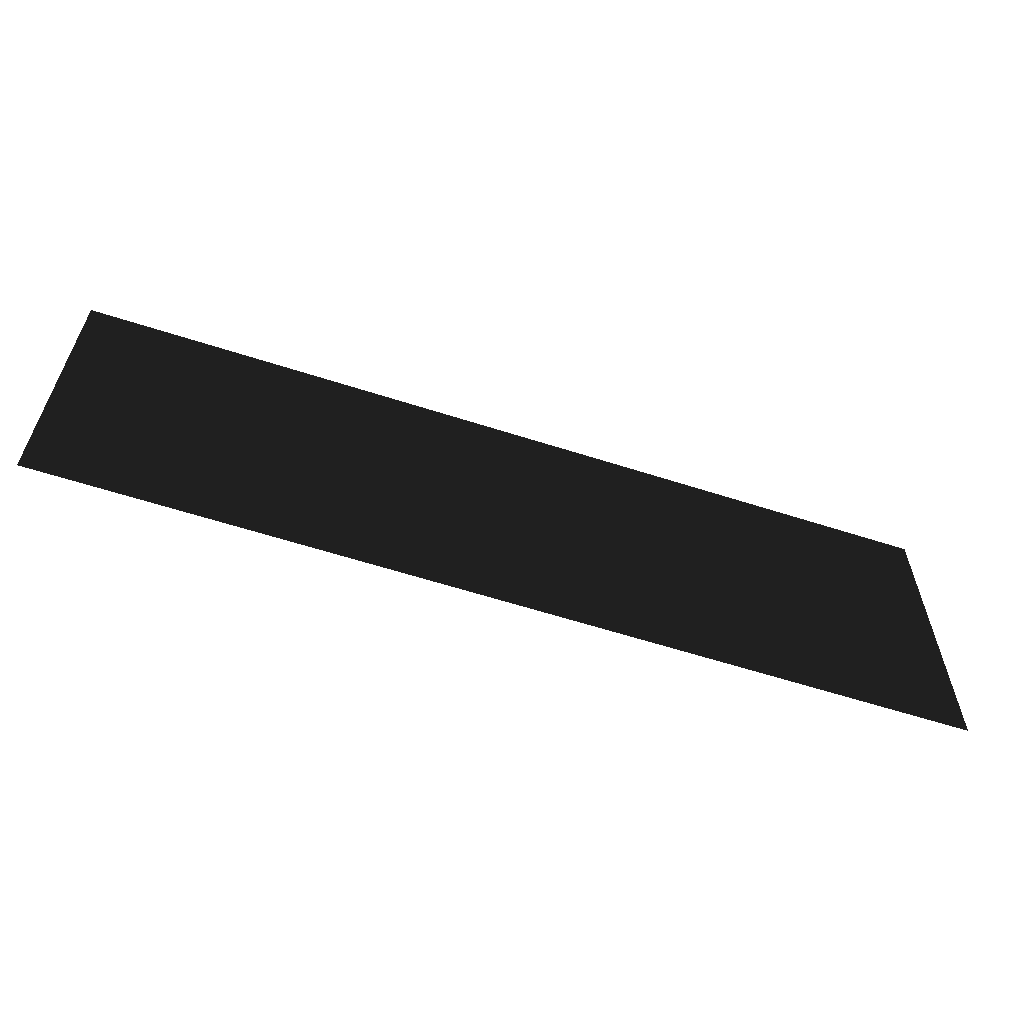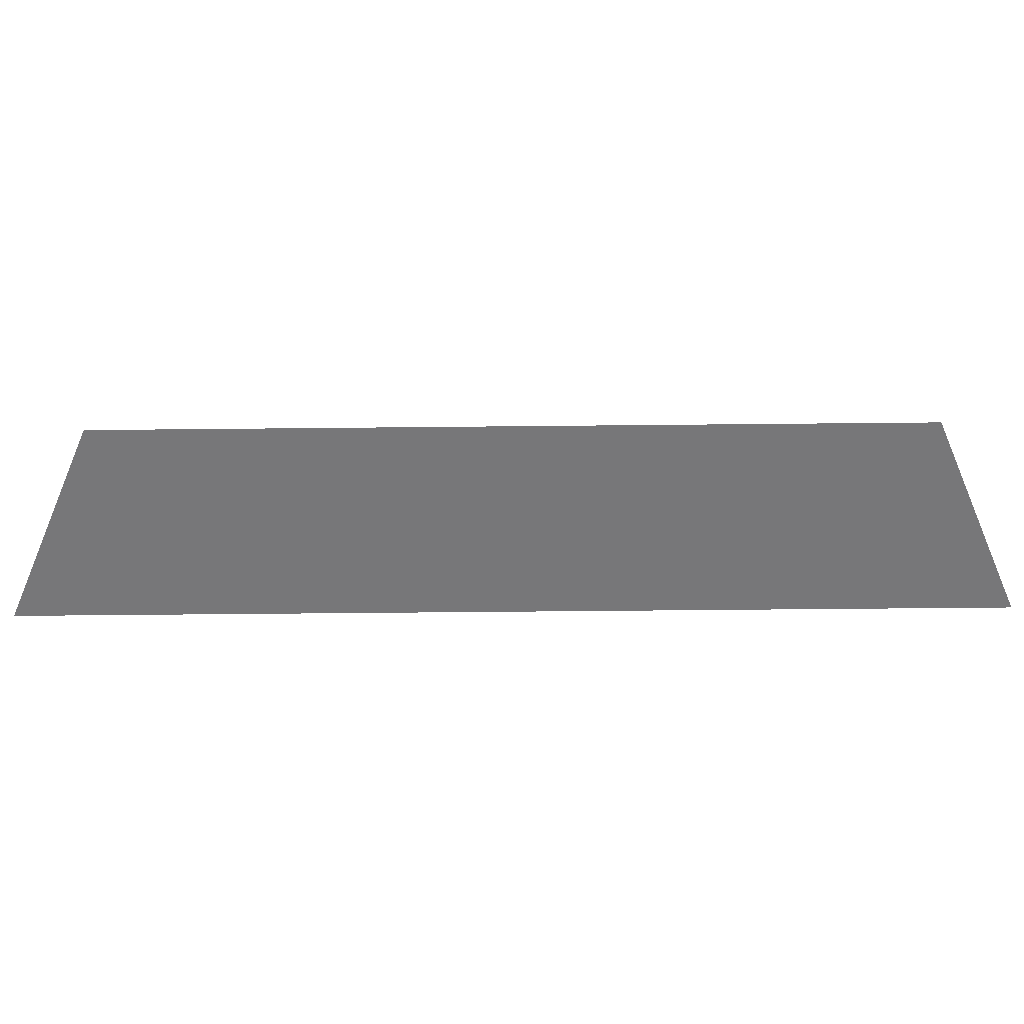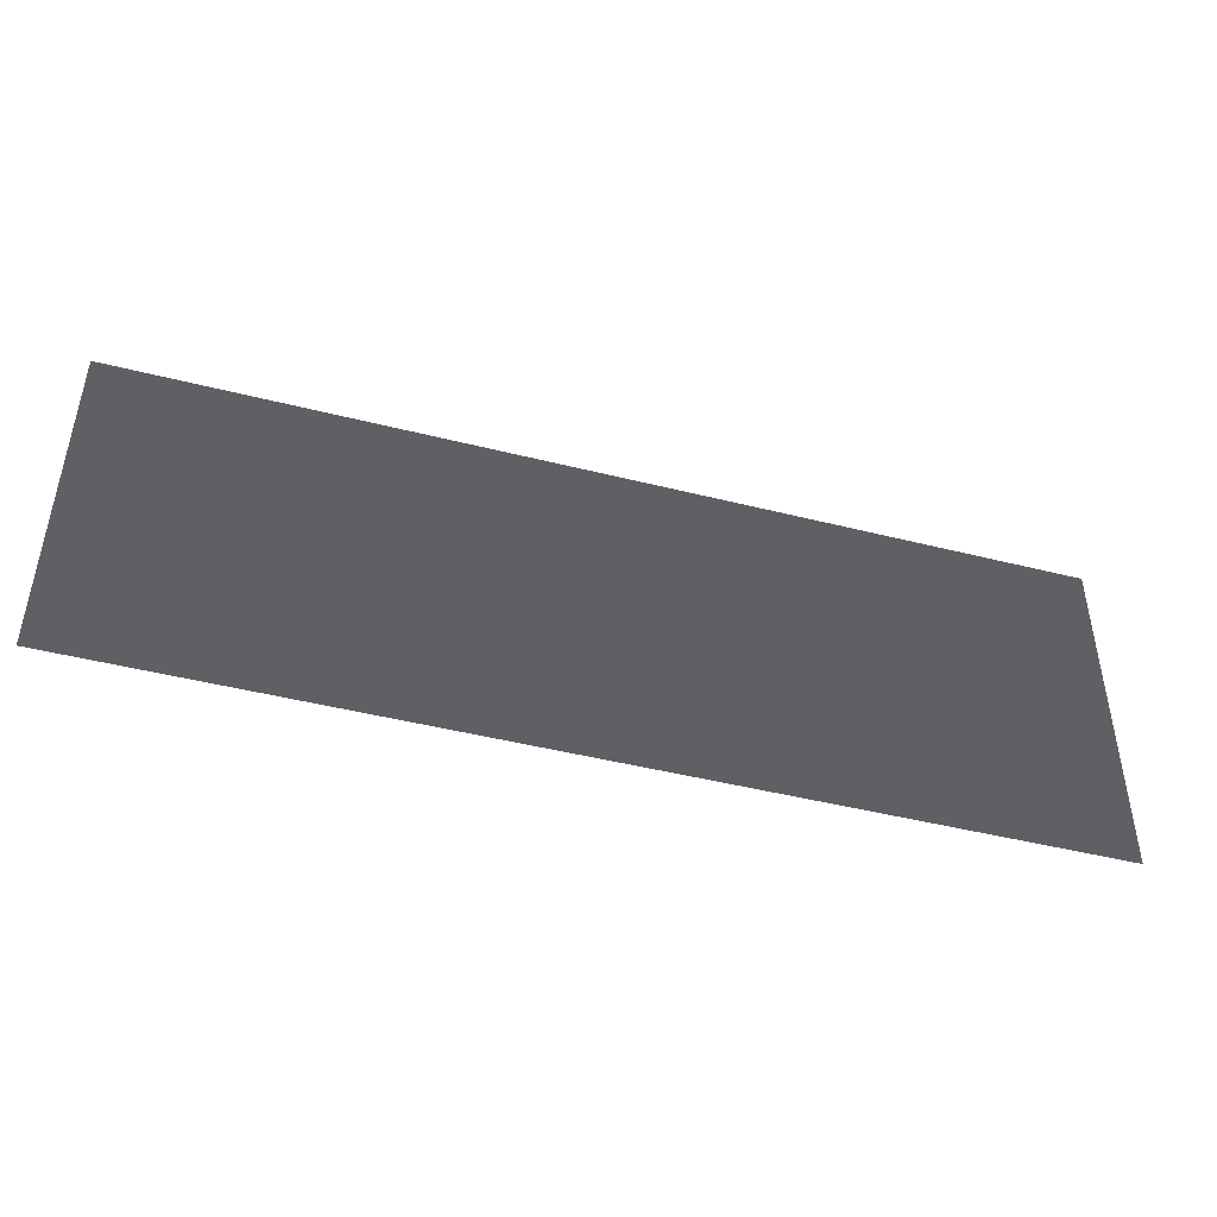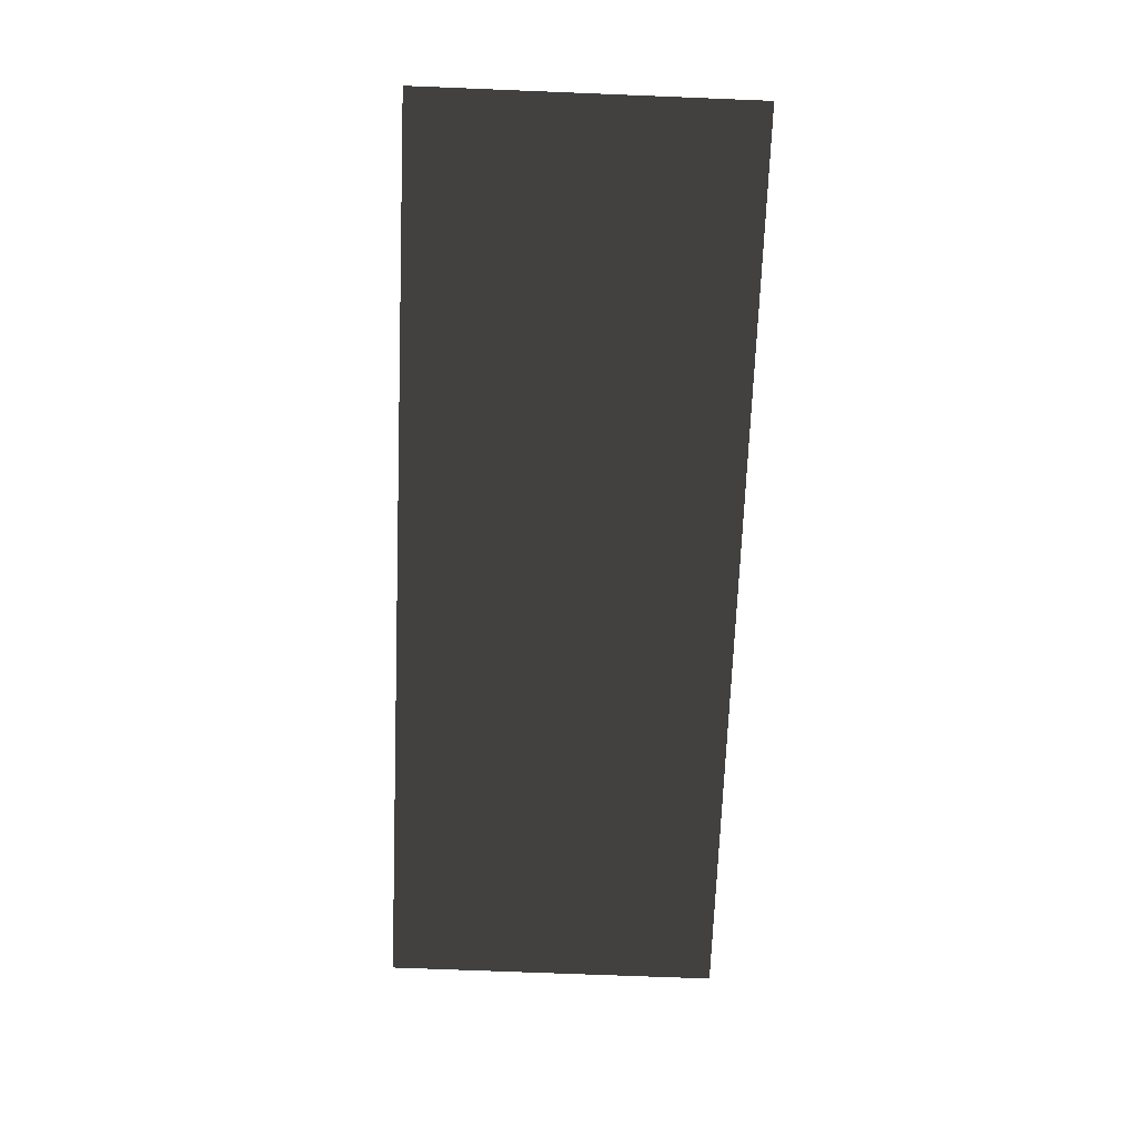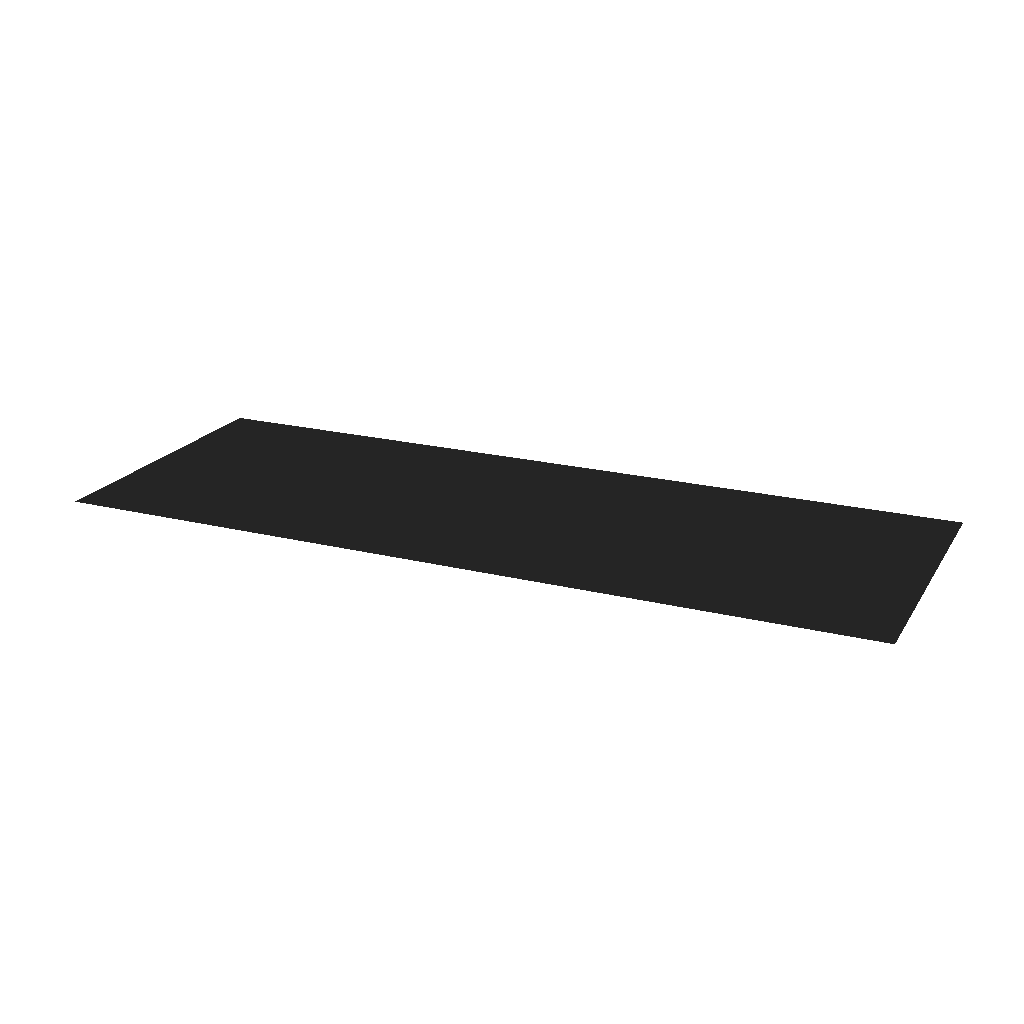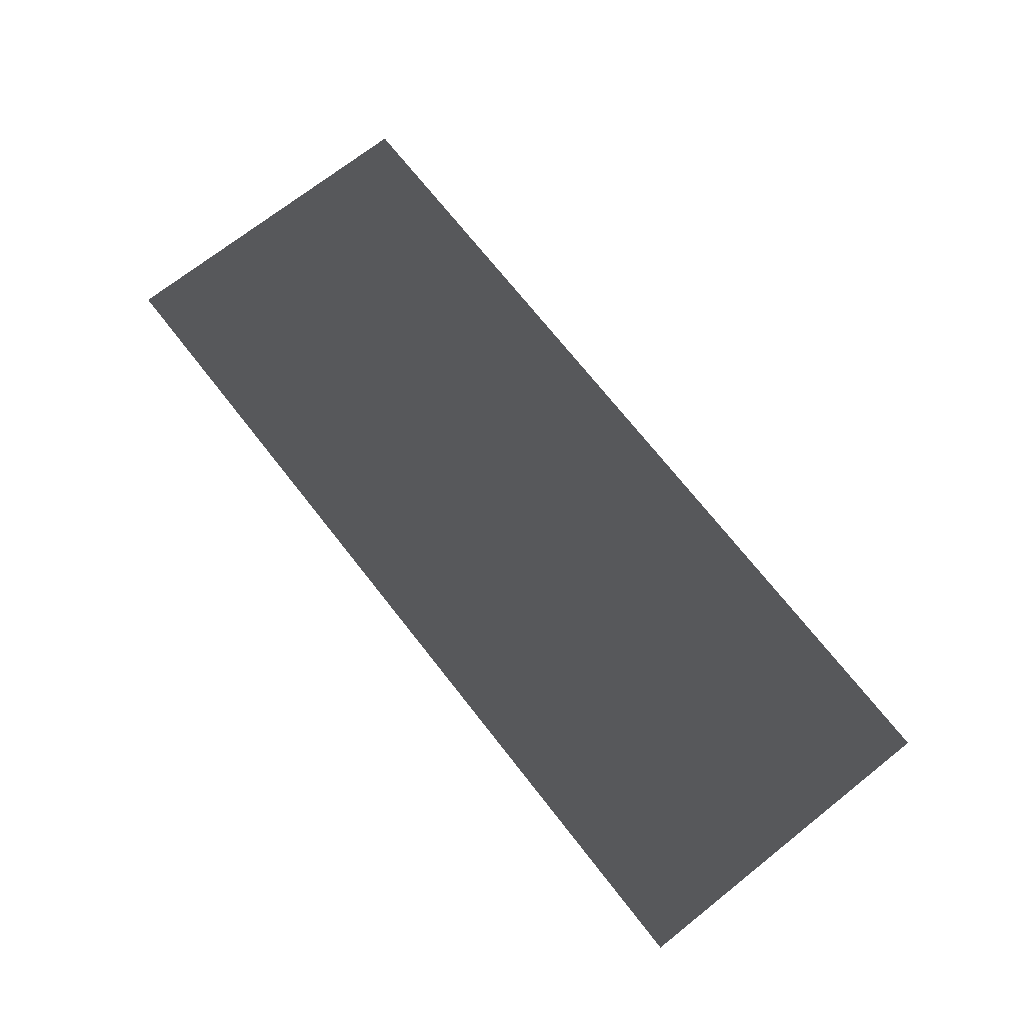
<metadata>
{"format":"obj","ext":"obj","renderer":"f3d","projection":"perspective","resolution":1024,"background":"white","views":[{"elev":-60.3,"azim":-18.3,"up":"+Y"},{"elev":-57.2,"azim":-179.4,"up":"+Y"},{"elev":-45.3,"azim":163.7,"up":"+Y"},{"elev":-70.7,"azim":-92.3,"up":"+Z"},{"elev":20.7,"azim":24.1,"up":"+Z"},{"elev":71.8,"azim":-128.2,"up":"+Z"}]}
</metadata>
<code>
v 0.4597 0.1696 0.006156
v 0.4597 -0.1696 0.006156
v -0.4597 -0.1696 0.006156
v -0.4597 0.1696 0.006156
g Platform_for_grass(Clone)_36546_773
f 1 3 2
f 1 4 3

</code>
